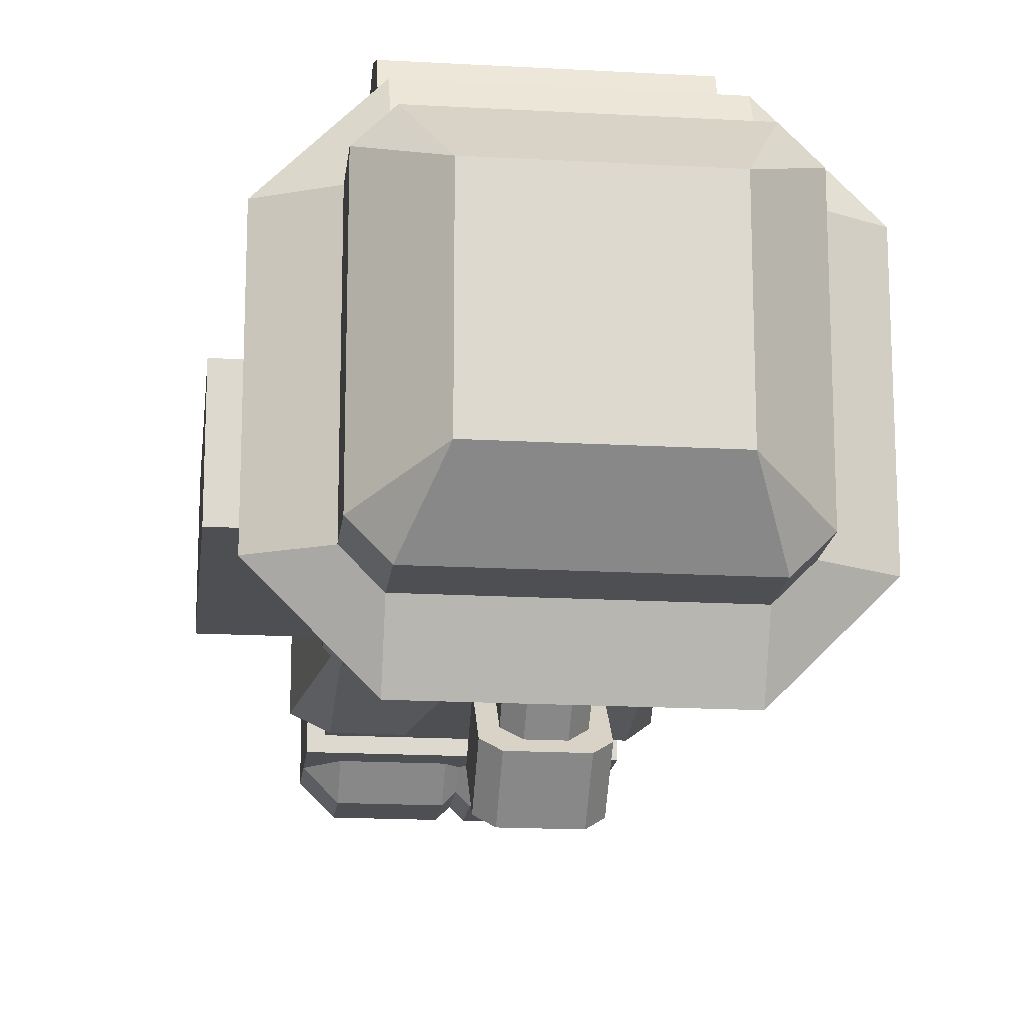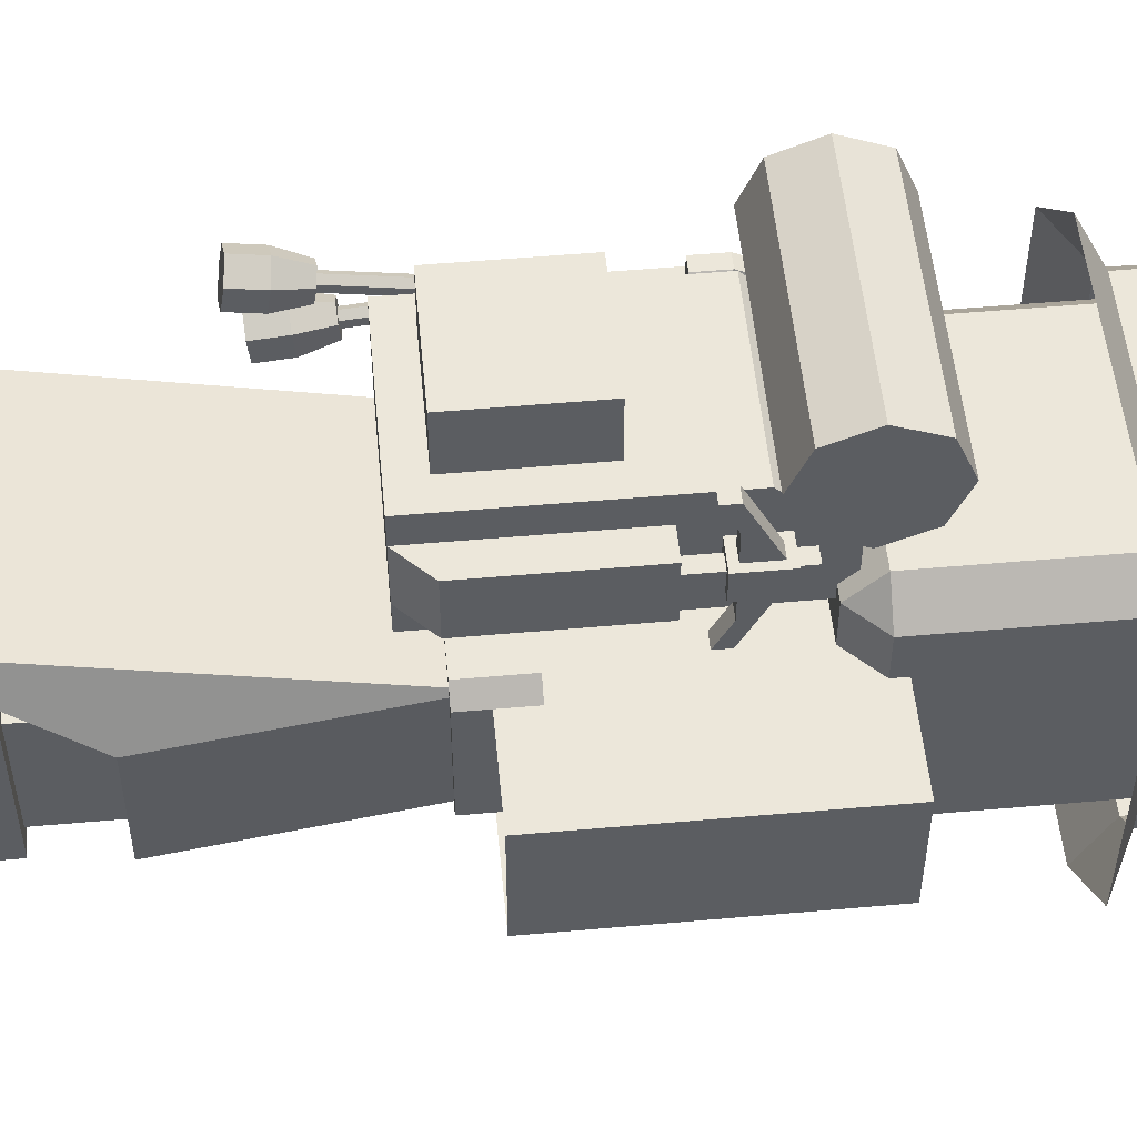
<metadata>
{"format":"obj","ext":"obj","renderer":"f3d","projection":"perspective","resolution":1024,"background":"white","views":[{"elev":-17.6,"azim":-6.4,"up":"+Z"},{"elev":52.8,"azim":-95.4,"up":"+Z"}]}
</metadata>
<code>
o RightBoot
v -4.625 24.3 2.625
v 0.625 24.3 2.625
v -4.625 24.3 -2.625
v 0.625 24.3 -2.625
v -3.575 24.3 -3.675
v -0.425 24.3 -3.675
v -3.575 22.2 -3.675
v -0.425 22.2 -3.675
v -3.575 21.15 -2.625
v -0.425 21.15 -2.625
v -4.625 22.2 -2.625
v 0.625 22.2 -2.625
v 0.1 20.1 -2.1
v -4.1 20.1 -2.1
v 0.1 20.1 2.1
v -4.1 20.1 2.1
v -4.625 20.1 2.625
v 0.625 20.1 2.625
v -4.625 20.1 -2.625
v 0.625 20.1 -2.625
f 2 3 1
f 6 3 4
f 6 7 5
f 8 9 7
f 14 17 19
f 11 19 17
f 13 19 20
f 3 7 11
f 12 6 4
f 9 11 7
f 20 19 10
f 8 12 10
f 16 18 17
f 15 20 18
f 18 12 2
f 1 18 2
f 2 4 3
f 6 5 3
f 6 8 7
f 8 10 9
f 14 16 17
f 17 1 11
f 1 3 11
f 13 14 19
f 3 5 7
f 12 8 6
f 19 11 9
f 10 12 20
f 19 9 10
f 16 15 18
f 15 13 20
f 20 12 18
f 12 4 2
f 1 17 18
o LeftBoot
v 4.625 24.3 2.625
v -0.625 24.3 2.625
v 4.625 24.3 -2.625
v -0.625 24.3 -2.625
v 3.575 24.3 -3.675
v 0.425 24.3 -3.675
v 3.575 22.2 -3.675
v 0.425 22.2 -3.675
v 3.575 21.15 -2.625
v 0.425 21.15 -2.625
v 4.625 22.2 -2.625
v -0.625 22.2 -2.625
v -0.1 20.1 -2.1
v 4.1 20.1 -2.1
v -0.1 20.1 2.1
v 4.1 20.1 2.1
v 4.625 20.1 2.625
v -0.625 20.1 2.625
v 4.625 20.1 -2.625
v -0.625 20.1 -2.625
f 23 22 21
f 24 25 26
f 25 28 26
f 27 30 28
f 37 34 39
f 37 39 31
f 39 33 40
f 31 25 23
f 24 28 32
f 29 27 31
f 40 29 39
f 28 30 32
f 38 36 37
f 40 35 38
f 22 32 38
f 38 21 22
f 23 24 22
f 24 23 25
f 25 27 28
f 27 29 30
f 37 36 34
f 23 21 31
f 21 37 31
f 39 34 33
f 31 27 25
f 24 26 28
f 40 32 30
f 29 31 39
f 40 30 29
f 38 35 36
f 40 33 35
f 24 32 22
f 32 40 38
f 38 37 21
o RightArm
v -3.9 -0.3 2.1
v -3.9 -0.3 -2.1
v -8.1 -0.3 -2.1
v -8.1 -0.3 2.1
v -3.9 9.15 2.1
v -8.1 9.15 2.1
v -8.1 9.15 -2.1
v -3.9 9.15 -2.1
f 42 45 41
f 43 48 42
f 41 46 44
f 44 47 43
f 44 42 41
f 42 48 45
f 43 47 48
f 41 45 46
f 44 46 47
f 44 43 42
o RightLeg
v -4.1 11.7 2.1
v 0.1 11.7 2.1
v -4.1 11.7 -2.1
v 0.1 11.7 -2.1
v 0.1 20.1 -2.1
v -4.1 20.1 -2.1
v 0.1 20.1 2.1
v -4.1 20.1 2.1
f 51 50 49
f 50 53 55
f 56 50 55
f 52 54 53
f 51 56 54
f 51 52 50
f 50 52 53
f 56 49 50
f 52 51 54
f 51 49 56
o LeftLeg
v 4.1 11.7 2.1
v -0.1 11.7 2.1
v 4.1 11.7 -2.1
v -0.1 11.7 -2.1
v -0.1 20.1 -2.1
v 4.1 20.1 -2.1
v -0.1 20.1 2.1
v 4.1 20.1 2.1
f 58 59 57
f 61 58 63
f 63 57 64
f 62 60 61
f 64 59 62
f 58 60 59
f 61 60 58
f 63 58 57
f 62 59 60
f 64 57 59
o LeftArm
v 3.9 -0.3 2.1
v 3.9 -0.3 -2.1
v 8.1 -0.3 -2.1
v 8.1 -0.3 2.1
v 3.9 9.15 2.1
v 8.1 9.15 2.1
v 8.1 9.15 -2.1
v 3.9 9.15 -2.1
f 69 66 65
f 72 67 66
f 70 65 68
f 71 68 67
f 66 68 65
f 69 72 66
f 72 71 67
f 70 69 65
f 71 70 68
f 66 67 68
o Helmet
v 5.25 -8.2 -4.2
v 5.25 -8.2 4.2
v -4.2 -8.2 5.25
v 4.2 -8.2 5.25
v -4.2 -8.2 -5.25
v 4.2 -8.2 -5.25
v -5.25 -8.2 4.2
v -5.25 -8.2 -4.2
v 5.25 -6.1 -4.2
v 5.25 -6.1 4.2
v -4.2 -6.1 5.25
v 4.2 -6.1 5.25
v -4.2 -6.1 -5.25
v 4.2 -6.1 -5.25
v -5.25 -6.1 4.2
v -5.25 -6.1 -4.2
v 7.35 -5.05 -4.2
v 7.35 -5.05 4.2
v -4.2 -5.05 7.35
v 4.2 -5.05 7.35
v -4.2 -5.05 -7.35
v 4.2 -5.05 -7.35
v -7.35 -5.05 4.2
v -7.35 -5.05 -4.2
v -3.15 -10.3 3.15
v -3.15 -10.3 -3.15
v 3.15 -10.3 -3.15
v 3.15 -10.3 3.15
v 4.725 -8.2 -3.675
v 4.725 -8.2 3.675
v -3.675 -8.2 4.725
v 3.675 -8.2 4.725
v -3.675 -8.2 -4.725
v 3.675 -8.2 -4.725
v -4.725 -8.2 3.675
v -4.725 -8.2 -3.675
v 4.725 0.2 -3.675
v 4.725 0.2 3.675
v -3.675 0.2 4.725
v 3.675 0.2 4.725
v -3.675 0.2 -4.725
v 3.675 0.2 -4.725
v -4.725 0.2 3.675
v -4.725 0.2 -3.675
v -3.675 1.25 3.675
v -3.675 1.25 -3.675
v 3.675 1.25 -3.675
v 3.675 1.25 3.675
v 1.575 -2.95 -4.725
v -1.575 -2.95 -4.725
v 1.575 0.2 -4.725
v -1.575 0.2 -4.725
v 1.575 0.2 -5.775
v 1.575 -1.9 -5.775
v -1.575 -1.9 -5.775
v -1.575 0.2 -5.775
v -2.1 -5.575 -4.725
v -0.736 -4.787 -4.725
v -0.736 -3.212 -4.725
v -2.1 -2.425 -4.725
v -3.464 -3.212 -4.725
v -3.464 -4.787 -4.725
v 2.1 -5.575 -4.725
v 3.464 -4.788 -4.725
v 3.464 -3.213 -4.725
v 2.1 -2.425 -4.725
v 0.736 -3.212 -4.725
v 0.736 -4.788 -4.725
v 2.1 -5.575 -5.25
v 3.464 -4.788 -5.25
v 3.464 -3.213 -5.25
v 2.1 -2.425 -5.25
v 0.736 -3.212 -5.25
v 0.736 -4.788 -5.25
v -2.1 -5.575 -5.25
v -0.736 -4.787 -5.25
v -0.736 -3.212 -5.25
v -2.1 -2.425 -5.25
v -3.464 -3.212 -5.25
v -3.464 -4.787 -5.25
v 1.575 1.377 -5.467
v 1.05 1.749 -5.096
v -1.05 1.749 -5.096
v -1.575 1.377 -5.467
v 1.05 -0.4788 -7.324
v 1.575 -0.1075 -6.952
v -1.575 -0.1075 -6.952
v -1.05 -0.4788 -7.324
v 1.575 1.377 -8.437
v 1.05 1.006 -8.809
v 1.05 3.234 -6.581
v 1.575 2.862 -6.952
v -1.575 2.862 -6.952
v -1.05 3.234 -6.581
v -1.05 1.006 -8.809
v -1.575 1.377 -8.437
v 1.05 -0.4788 -4.354
v 0.525 -0.1075 -3.983
v -0.525 -0.1075 -3.983
v -1.05 -0.4788 -4.354
v 0.525 -1.592 -5.467
v 1.05 -1.221 -5.096
v -1.05 -1.221 -5.096
v -0.525 -1.592 -5.467
v 1.05 0.2637 -6.581
v 0.525 -0.1075 -6.952
v 0.525 1.377 -5.467
v 1.05 1.006 -5.839
v -1.05 1.006 -5.839
v -0.525 1.377 -5.467
v -0.525 -0.1075 -6.952
v -1.05 0.2637 -6.581
v 1.444 -6.625 -5.355
v -1.444 -6.625 -5.355
v 1.444 -8.2 -5.355
v -1.444 -8.2 -5.355
f 76 83 75
f 77 86 78
f 73 82 74
f 79 88 80
f 81 78 86
f 76 82 84
f 83 79 75
f 80 85 77
f 88 93 85
f 91 87 83
f 86 93 94
f 81 90 82
f 82 92 84
f 87 96 88
f 86 89 81
f 92 83 84
f 99 97 98
f 99 77 78
f 100 73 74
f 75 100 76
f 98 79 80
f 79 97 75
f 80 77 98
f 73 99 78
f 74 76 100
f 101 114 109
f 105 114 106
f 101 110 102
f 116 105 108
f 102 112 104
f 107 116 108
f 112 103 104
f 103 115 107
f 117 119 118
f 113 119 114
f 115 118 116
f 116 118 113
f 109 120 110
f 109 114 119
f 120 111 112
f 110 120 112
f 115 111 117
f 127 125 126
f 123 128 124
f 122 126 121
f 124 127 122
f 123 126 125
f 183 173 176
f 170 182 171
f 181 175 172
f 154 166 155
f 168 165 166
f 156 168 159
f 160 162 157
f 160 157 158
f 146 135 140
f 144 139 138
f 142 137 136
f 145 140 139
f 143 138 137
f 141 136 135
f 145 144 143
f 149 132 131
f 147 130 129
f 152 129 134
f 150 133 132
f 148 131 130
f 151 134 133
f 151 150 149
f 159 167 160
f 158 162 161
f 164 154 153
f 156 166 165
f 153 161 164
f 175 183 176
f 181 171 182
f 180 170 169
f 174 178 177
f 174 180 169
f 187 186 185
f 76 84 83
f 77 85 86
f 73 81 82
f 79 87 88
f 81 73 78
f 76 74 82
f 83 87 79
f 80 88 85
f 88 96 93
f 91 95 87
f 86 85 93
f 81 89 90
f 82 90 92
f 87 95 96
f 86 94 89
f 92 91 83
f 99 100 97
f 99 98 77
f 100 99 73
f 75 97 100
f 98 97 79
f 101 106 114
f 105 113 114
f 101 109 110
f 116 113 105
f 102 110 112
f 107 115 116
f 112 111 103
f 103 111 115
f 117 120 119
f 113 118 119
f 115 117 118
f 109 119 120
f 120 117 111
f 127 128 125
f 123 125 128
f 122 127 126
f 124 128 127
f 123 121 126
f 183 178 173
f 170 179 182
f 181 184 175
f 154 163 166
f 166 163 162
f 163 164 162
f 164 161 162
f 162 167 166
f 167 168 166
f 156 165 168
f 160 167 162
f 158 153 154
f 154 155 158
f 155 156 158
f 156 159 158
f 159 160 158
f 146 141 135
f 144 145 139
f 142 143 137
f 145 146 140
f 143 144 138
f 141 142 136
f 143 142 145
f 142 141 145
f 141 146 145
f 149 150 132
f 147 148 130
f 152 147 129
f 150 151 133
f 148 149 131
f 151 152 134
f 149 148 151
f 148 147 151
f 147 152 151
f 159 168 167
f 158 157 162
f 164 163 154
f 156 155 166
f 153 158 161
f 175 184 183
f 181 172 171
f 180 179 170
f 174 173 178
f 174 177 180
f 187 188 186
o Chest
v 4.2 -0.3 2.1
v 4.2 -0.3 -2.1
v -4.2 -0.3 -2.1
v -4.2 -0.3 2.1
v 4.2 7.995 -2.1
v -4.2 7.995 -2.1
v 4.2 10.09 -2.1
v -4.2 10.1 -2.1
v 4.2 10.09 -2.625
v 4.2 7.995 -2.625
v -4.2 7.995 -2.625
v -4.2 10.1 -2.625
v 4.2 7.995 2.1
v -4.2 7.995 2.1
v 4.2 10.09 2.1
v -4.2 10.1 2.1
v 4.2 7.995 2.625
v -4.2 7.995 2.625
v 4.2 10.09 2.625
v -4.2 10.1 2.625
v -4.725 7.995 -2.1
v -4.725 10.1 -2.1
v -4.725 7.995 2.1
v -4.725 10.1 2.1
v 4.725 7.995 -2.1
v 4.725 10.09 -2.1
v 4.725 7.995 2.1
v 4.725 10.09 2.1
v -4.2 9.15 2.1
v -4.2 9.15 -2.1
v 4.2 9.15 2.1
v 4.2 9.15 -2.1
v -4.2 22.8 5.25
v 4.2 22.8 5.25
v 5.25 17.55 2.1
v 5.25 17.55 -2.1
v -5.25 17.55 2.1
v -5.25 17.55 -2.1
v -5e-06 9.15 -2.1
v -4.2 15.45 -3.15
v -2.1 15.45 -3.15
v 4.2 15.45 -3.15
v 2.1 15.45 -3.15
v 4.2 12.3 2.1
v 4.2 12.3 -2.1
v -4.2 12.3 -2.1
v -4.2 12.3 2.1
v 3.15 11.25 3.15
v -3.15 11.25 3.15
v 3.15 0.75 3.15
v -3.15 0.75 3.15
v 3.15 0.75 5.25
v -3.15 0.75 5.25
v 3.15 2.85 7.35
v 3.15 11.25 7.35
v -3.15 11.25 7.35
v -3.15 2.85 7.35
v 4.2 4.95 6.3
v 4.2 10.2 6.3
v 4.2 10.2 4.2
v 4.2 4.95 4.2
v 3.15 11.25 6.3
v 3.15 4.95 6.3
v 3.15 11.25 4.2
v 3.15 4.95 4.2
v 3.937 4.95 5.513
v 3.412 4.95 5.513
v 3.937 4.95 4.987
v 3.412 4.95 4.987
v 3.412 3.9 4.987
v 3.937 3.9 4.987
v 3.412 3.9 5.513
v 3.937 3.9 5.513
v 4.2 3.9 6.3
v 4.2 3.9 4.2
v 3.15 3.9 6.3
v 3.15 3.9 4.2
v 4.2 1.8 4.2
v 3.675 1.8 4.2
v 3.675 1.8 6.3
v 4.2 1.8 6.3
v 3.675 3.9 6.825
v 4.2 3.9 6.825
v 3.675 2.85 6.825
v 4.2 2.85 6.825
v 4.2 3.9 3.675
v 3.675 3.9 3.675
v 4.2 2.85 3.675
v 3.675 2.85 3.675
v -4.2 4.95 6.3
v -4.2 10.2 6.3
v -4.2 10.2 4.2
v -4.2 4.95 4.2
v -3.15 4.95 4.2
v -3.15 11.25 4.2
v -3.15 4.95 6.3
v -3.15 11.25 6.3
v -3.413 4.95 5.513
v -3.938 4.95 5.513
v -3.413 4.95 4.987
v -3.938 4.95 4.987
v -3.413 1.8 4.987
v -3.413 1.8 5.513
v -3.938 1.8 5.513
v -3.938 1.8 4.987
v -3.15 2.325 4.725
v -3.15 2.325 5.775
v -4.2 2.325 5.775
v -4.2 2.325 4.725
v -3.15 3.9 4.725
v -3.15 3.9 5.775
v -4.2 3.9 5.775
v -4.2 3.9 4.725
v -3.413 2.588 5.775
v -3.938 2.588 5.775
v -3.413 3.638 5.775
v -3.938 3.638 5.775
v -3.413 3.112 6.825
v -3.938 3.112 6.825
v -3.413 3.638 6.825
v -3.938 3.638 6.825
v -3.413 3.638 7.875
v -3.938 3.638 7.875
v -3.413 4.163 7.875
v -3.938 4.163 7.875
v -3.413 2.588 4.725
v -3.938 2.588 4.725
v -3.413 3.638 4.725
v -3.938 3.638 4.725
v -3.413 3.112 3.675
v -3.938 3.112 3.675
v -3.413 3.638 3.675
v -3.938 3.638 3.675
v -3.413 3.638 2.625
v -3.938 3.638 2.625
v -3.413 4.163 2.625
v -3.938 4.163 2.625
v 4.2 0.75 6.3
v -4.2 0.75 6.3
v 4.2 2.235 6.915
v -4.2 2.235 6.915
v 4.2 2.85 8.4
v -4.2 2.85 8.4
v 4.2 2.235 9.885
v -4.2 2.235 9.885
v 4.2 0.75 10.5
v -4.2 0.75 10.5
v 4.2 -0.7349 9.885
v -4.2 -0.7349 9.885
v 4.2 -1.35 8.4
v -4.2 -1.35 8.4
v 4.2 -0.7349 6.915
v -4.2 -0.7349 6.915
v 2.1 10.2 7.35
v -2.1 10.2 7.35
v 2.1 6 7.35
v -2.1 6 7.35
v 2.1 6 9.45
v 2.1 10.2 9.45
v -2.1 10.2 9.45
v -2.1 6 9.45
v 2.958 11.9 6.163
v 3.412 11.87 5.902
v 3.412 11.9 6.163
v 3.412 8.764 6.467
v 3.185 11.91 6.294
v 3.185 8.777 6.597
v 3.185 11.94 6.555
v 3.185 8.802 6.859
v 3.412 11.95 6.686
v 3.412 8.815 6.989
v 3.64 11.94 6.555
v 3.64 8.802 6.859
v 3.64 11.91 6.294
v 3.64 8.777 6.597
v 2.958 11.95 6.686
v 3.412 11.98 6.947
v 3.867 11.95 6.686
v 3.867 11.9 6.163
v 4.094 12.93 5.932
v 3.412 12.89 5.54
v 4.094 13.01 6.716
v 3.412 13.05 7.108
v 2.731 13.01 6.716
v 2.731 12.93 5.932
v 4.094 13.98 5.831
v 3.412 13.94 5.439
v 4.094 14.05 6.615
v 3.412 14.09 7.007
v 2.731 14.05 6.615
v 2.731 13.98 5.831
v 2.958 12.45 7.447
v 3.412 12.49 7.188
v 3.412 12.45 7.447
v 3.412 9.341 6.928
v 3.185 12.43 7.576
v 3.185 9.319 7.058
v 3.185 12.38 7.835
v 3.185 9.276 7.317
v 3.412 12.36 7.965
v 3.412 9.255 7.446
v 3.64 12.38 7.835
v 3.64 9.276 7.317
v 3.64 12.43 7.576
v 3.64 9.319 7.058
v 2.958 12.36 7.965
v 3.412 12.32 8.224
v 3.867 12.36 7.965
v 3.867 12.45 7.447
v 4.094 13.51 7.49
v 3.412 13.57 7.102
v 4.094 13.38 8.267
v 3.412 13.31 8.656
v 2.731 13.38 8.267
v 2.731 13.51 7.49
v 4.094 14.54 7.663
v 3.412 14.61 7.275
v 4.094 14.41 8.44
v 3.412 14.35 8.828
v 2.731 14.41 8.44
v 2.731 14.54 7.663
f 201 206 202
f 198 200 197
f 195 200 196
f 194 198 193
f 220 223 219
f 219 221 217
f 204 207 203
f 208 205 207
f 202 209 194
f 196 212 204
f 193 215 201
f 203 214 195
f 215 214 216
f 209 212 210
f 209 200 199
f 194 209 199
f 196 200 210
f 204 212 208
f 208 211 206
f 202 206 211
f 203 207 216
f 215 207 205
f 201 215 205
f 195 214 197
f 197 213 198
f 193 198 213
f 217 226 218
f 219 223 222
f 217 221 225
f 218 229 227
f 220 231 230
f 218 226 228
f 220 230 224
f 232 192 189
f 190 232 189
f 191 233 190
f 192 234 191
f 189 191 190
f 238 237 236
f 238 241 239
f 245 237 239
f 244 236 237
f 244 242 243
f 240 245 241
f 242 240 238
f 262 266 263
f 268 273 272
f 267 265 277
f 249 251 253
f 256 258 257
f 252 247 248
f 254 259 256
f 251 247 250
f 254 260 261
f 266 268 267
f 257 260 255
f 248 253 252
f 246 248 247
f 264 263 265
f 265 268 264
f 270 273 271
f 262 270 271
f 262 273 269
f 264 272 270
f 274 277 275
f 267 276 266
f 263 275 265
f 263 276 274
f 280 278 279
f 296 294 295
f 279 284 285
f 280 282 281
f 279 283 280
f 281 284 278
f 292 290 291
f 288 293 289
f 287 291 286
f 289 292 287
f 286 290 288
f 298 300 299
f 300 297 296
f 298 295 294
f 297 298 294
f 299 296 295
f 308 310 306
f 304 306 302
f 305 308 304
f 305 307 309
f 302 307 303
f 312 311 310
f 309 312 308
f 309 311 313
f 306 311 307
f 320 322 324
f 316 318 320
f 316 321 317
f 317 319 315
f 315 318 314
f 323 324 322
f 320 325 321
f 321 323 319
f 318 323 322
f 326 329 328
f 328 331 330
f 331 332 330
f 333 334 332
f 335 336 334
f 337 338 336
f 333 331 339
f 338 341 340
f 340 327 326
f 340 328 332
f 348 346 347
f 344 349 345
f 343 347 342
f 345 348 343
f 342 346 344
f 366 368 370
f 354 351 352
f 352 355 354
f 364 371 372
f 360 367 366
f 355 356 354
f 351 368 367
f 362 351 367
f 357 358 356
f 372 379 373
f 360 365 358
f 359 360 358
f 353 361 357
f 351 373 369
f 360 363 362
f 366 371 365
f 354 364 350
f 363 352 362
f 356 365 364
f 364 373 350
f 377 376 374
f 370 377 371
f 369 374 368
f 369 379 375
f 371 378 372
f 370 374 376
f 396 398 400
f 384 381 382
f 383 384 382
f 394 401 402
f 392 396 390
f 384 387 386
f 381 398 397
f 382 397 392
f 386 389 388
f 402 409 403
f 390 395 388
f 389 390 388
f 389 387 383
f 380 399 381
f 391 392 390
f 395 400 401
f 384 394 380
f 393 382 392
f 386 395 394
f 380 402 403
f 406 404 409
f 400 407 401
f 398 405 404
f 399 409 405
f 401 408 402
f 398 406 400
f 272 264 268
f 277 265 275
f 201 205 206
f 198 199 200
f 195 197 200
f 194 199 198
f 220 224 223
f 219 222 221
f 204 208 207
f 208 206 205
f 202 211 209
f 196 210 212
f 193 213 215
f 203 216 214
f 215 213 214
f 209 211 212
f 209 210 200
f 208 212 211
f 215 216 207
f 197 214 213
f 217 225 226
f 218 228 229
f 220 227 231
f 232 235 192
f 190 233 232
f 191 234 233
f 192 235 234
f 189 192 191
f 238 239 237
f 238 240 241
f 239 241 245
f 245 244 237
f 244 243 236
f 244 245 242
f 240 242 245
f 238 236 242
f 236 243 242
f 262 269 266
f 268 269 273
f 249 246 251
f 256 259 258
f 252 250 247
f 254 261 259
f 251 246 247
f 254 255 260
f 266 269 268
f 257 258 260
f 248 249 253
f 246 249 248
f 264 262 263
f 265 267 268
f 270 272 273
f 262 264 270
f 262 271 273
f 274 276 277
f 267 277 276
f 263 274 275
f 263 266 276
f 280 281 278
f 296 297 294
f 279 278 284
f 280 283 282
f 279 285 283
f 281 282 284
f 292 293 290
f 288 290 293
f 287 292 291
f 289 293 292
f 286 291 290
f 298 301 300
f 300 301 297
f 298 299 295
f 297 301 298
f 299 300 296
f 308 312 310
f 304 308 306
f 305 309 308
f 305 303 307
f 302 306 307
f 312 313 311
f 309 313 312
f 309 307 311
f 306 310 311
f 320 318 322
f 316 314 318
f 316 320 321
f 317 321 319
f 315 319 318
f 323 325 324
f 320 324 325
f 321 325 323
f 318 319 323
f 326 327 329
f 328 329 331
f 331 333 332
f 333 335 334
f 335 337 336
f 337 339 338
f 331 329 339
f 329 327 339
f 327 341 339
f 339 337 335
f 335 333 339
f 338 339 341
f 340 341 327
f 340 326 328
f 328 330 332
f 332 334 336
f 336 338 332
f 338 340 332
f 348 349 346
f 344 346 349
f 343 348 347
f 345 349 348
f 342 347 346
f 366 367 368
f 354 350 351
f 352 353 355
f 364 365 371
f 360 362 367
f 355 357 356
f 351 369 368
f 362 352 351
f 357 359 358
f 372 378 379
f 360 366 365
f 359 361 360
f 357 355 353
f 353 363 361
f 361 359 357
f 351 350 373
f 360 361 363
f 366 370 371
f 354 356 364
f 363 353 352
f 356 358 365
f 364 372 373
f 374 375 377
f 375 379 377
f 379 378 377
f 370 376 377
f 369 375 374
f 369 373 379
f 371 377 378
f 370 368 374
f 396 397 398
f 384 380 381
f 383 385 384
f 394 395 401
f 392 397 396
f 384 385 387
f 381 399 398
f 382 381 397
f 386 387 389
f 402 408 409
f 390 396 395
f 389 391 390
f 387 385 383
f 383 393 391
f 391 389 383
f 380 403 399
f 391 393 392
f 395 396 400
f 384 386 394
f 393 383 382
f 386 388 395
f 380 394 402
f 404 405 409
f 409 408 407
f 407 406 409
f 400 406 407
f 398 399 405
f 399 403 409
f 401 407 408
f 398 404 406

</code>
